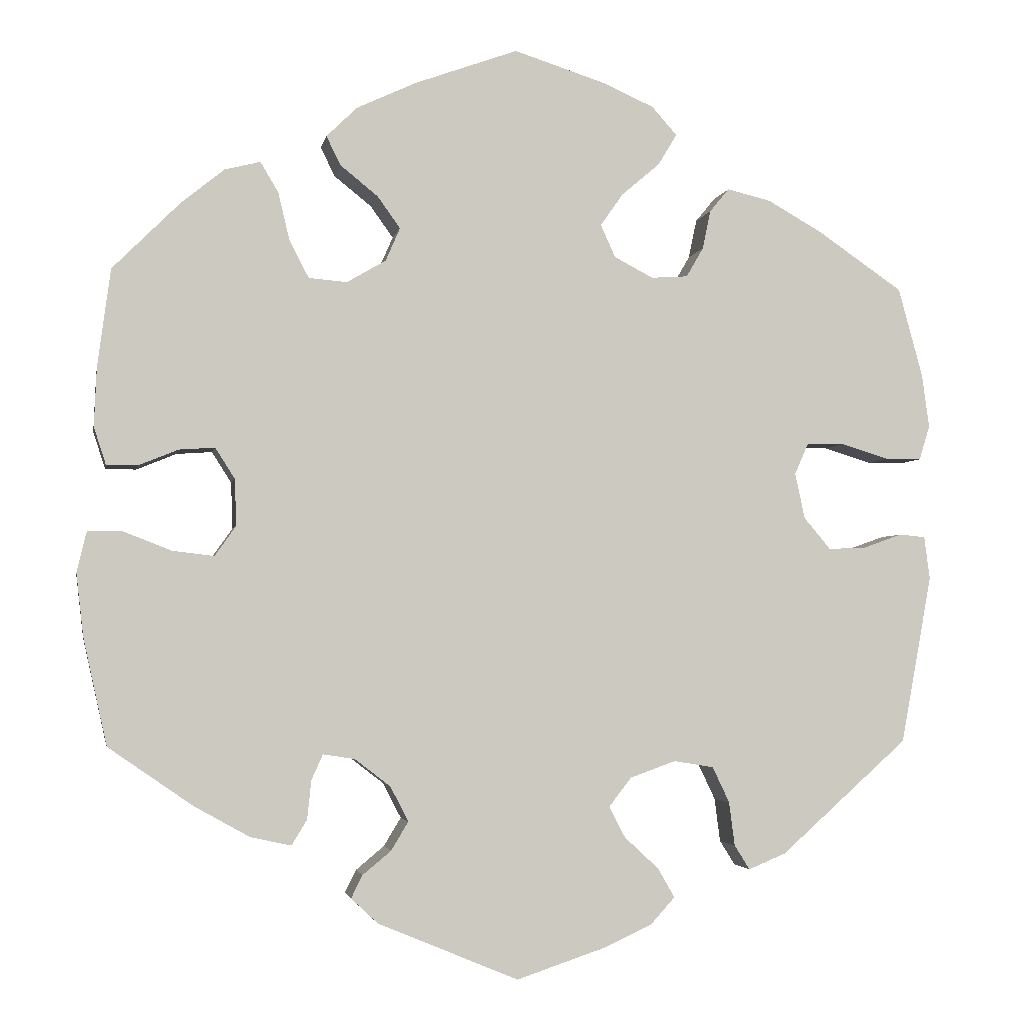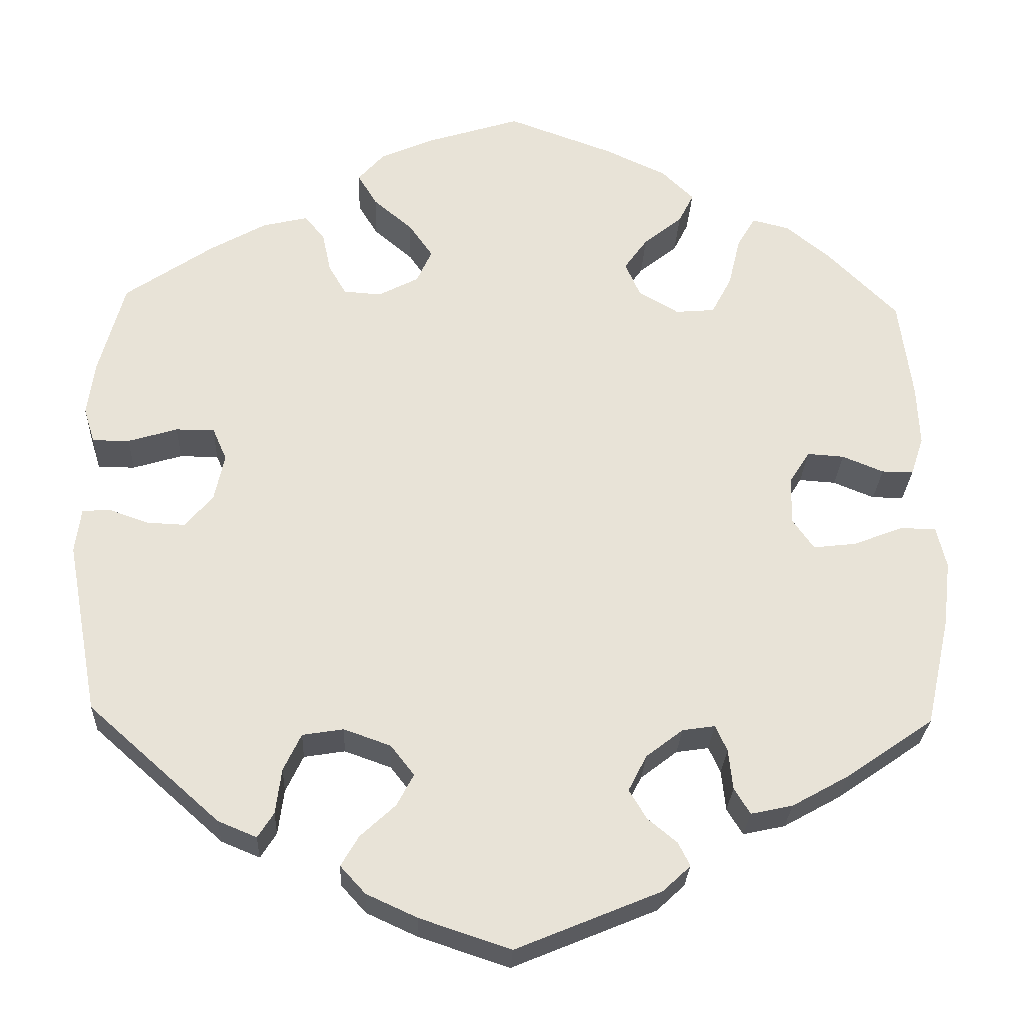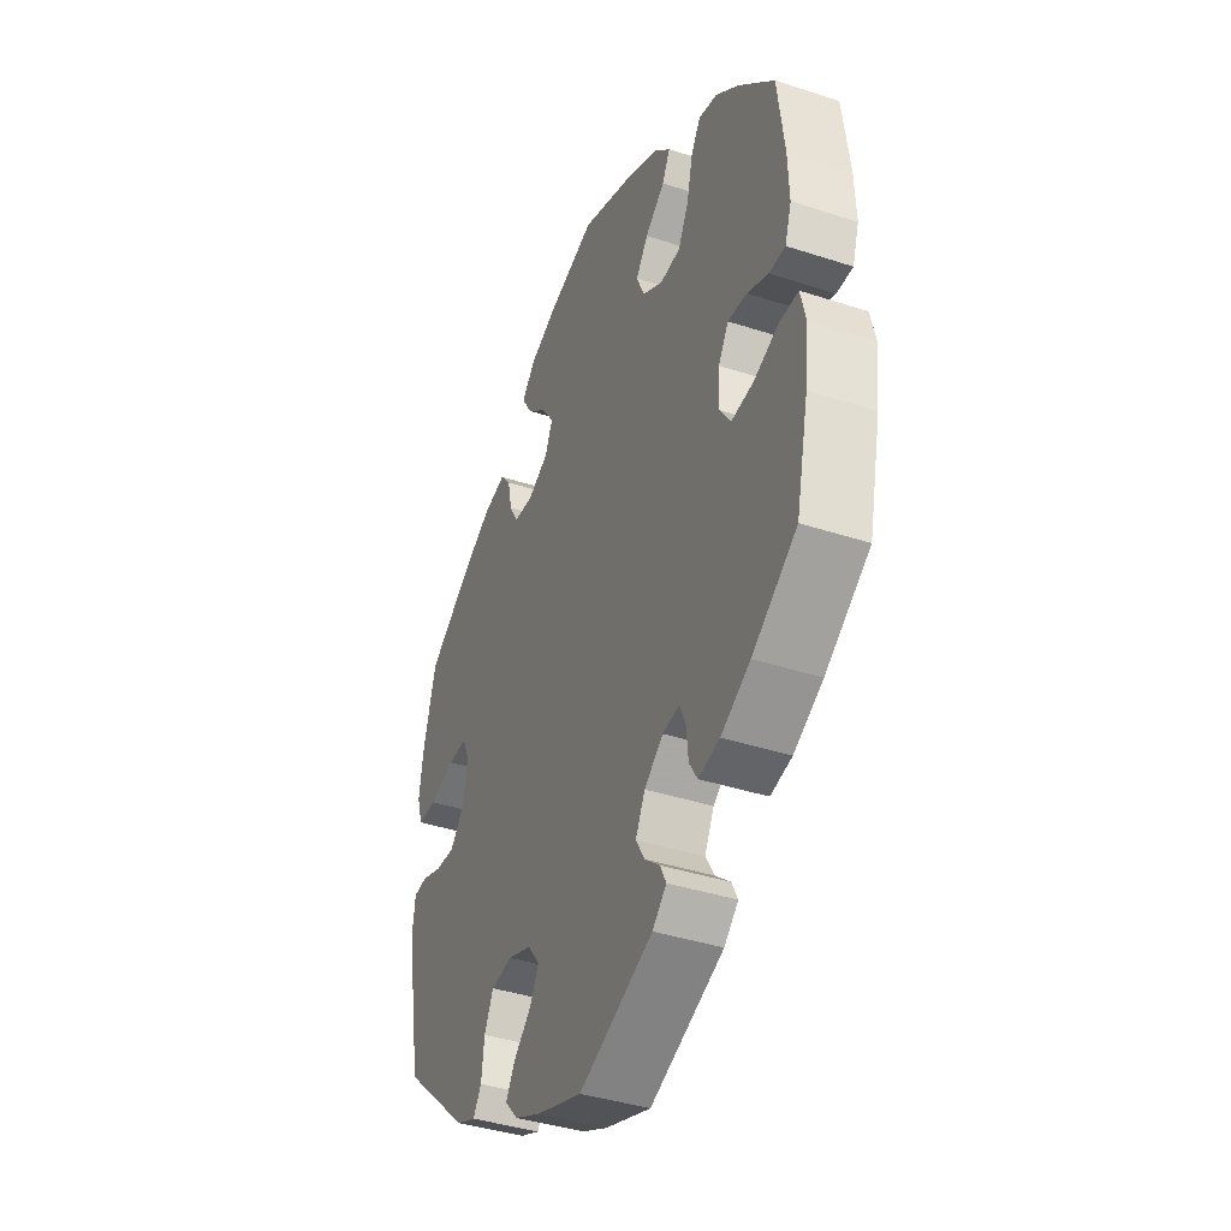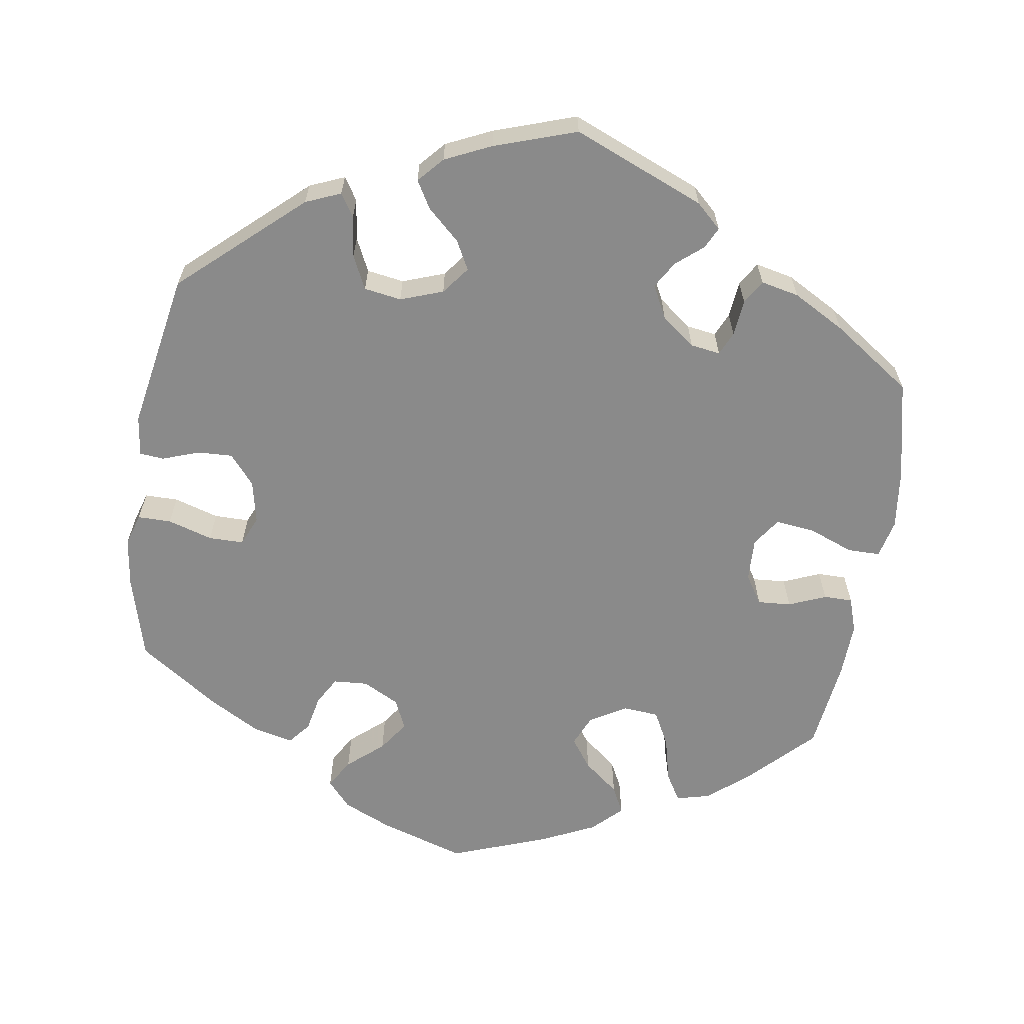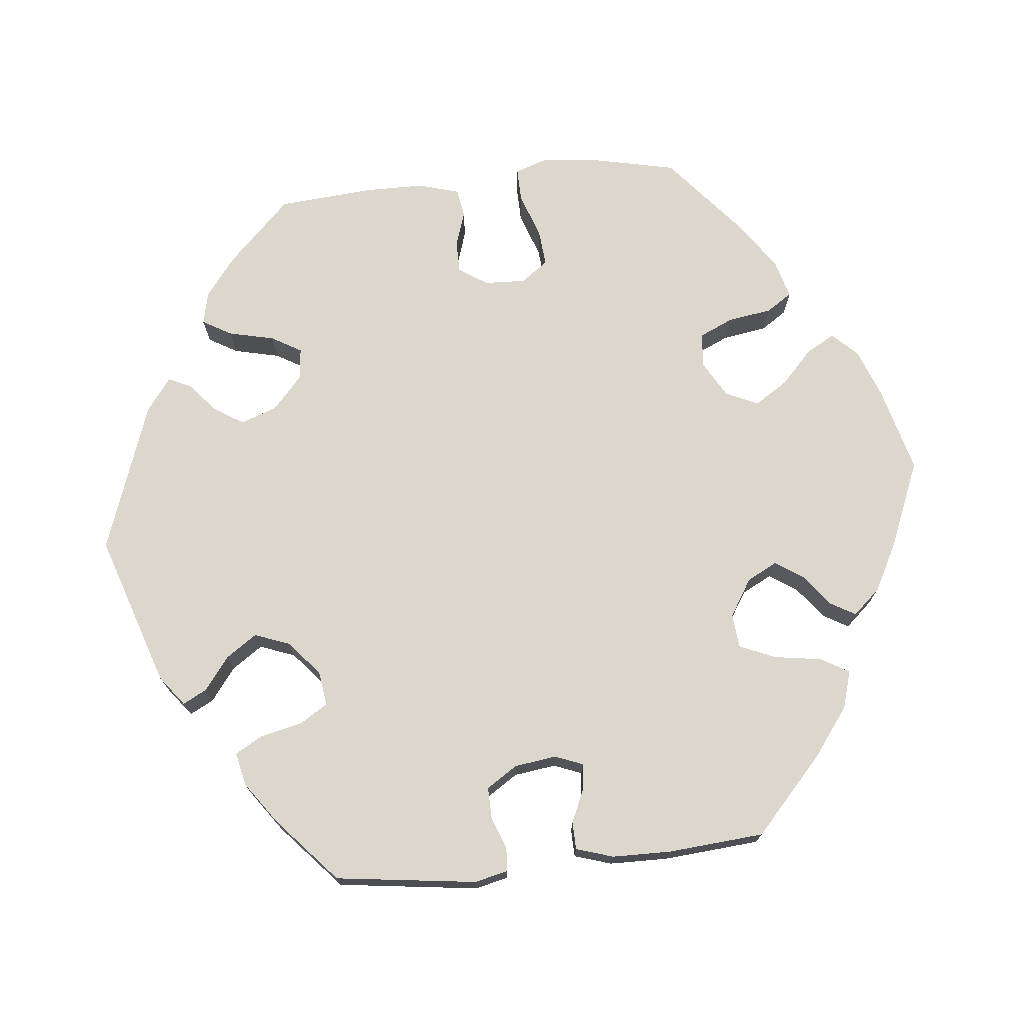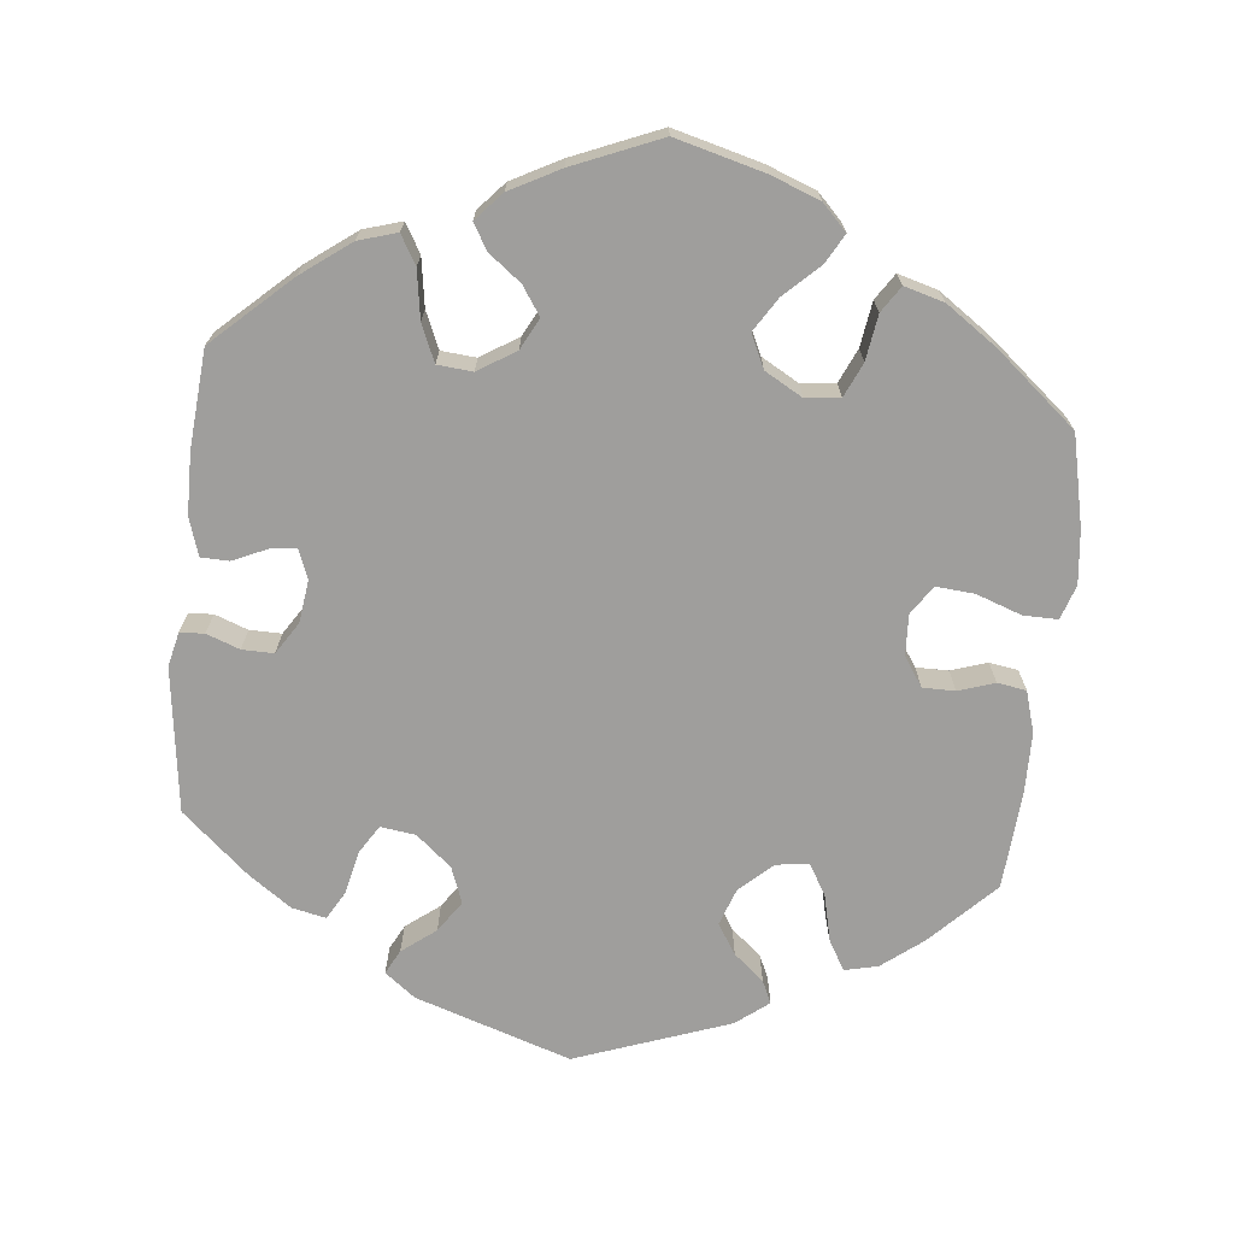
<metadata>
{"format":"obj","ext":"obj","renderer":"f3d","projection":"perspective","resolution":1024,"background":"white","views":[{"elev":-3.1,"azim":-10.3,"up":"+Z"},{"elev":-27.4,"azim":177.5,"up":"+Z"},{"elev":-39.4,"azim":-112.2,"up":"+Z"},{"elev":-63.4,"azim":171.3,"up":"+Y"},{"elev":73.0,"azim":-155.9,"up":"+Y"},{"elev":-70.9,"azim":-65.8,"up":"+Y"}]}
</metadata>
<code>
v -0.529 0.07 -0.158
v -0.538 0.07 -0.08
v -0.526 0.07 -0.03
v -0.483 0.07 -0.03
v -0.424 0.07 -0.053
v -0.373 0.07 -0.059
v -0.347 0.07 -0.022
v -0.349 0.07 0.035
v -0.373 0.07 0.073
v -0.417 0.07 0.07
v -0.466 0.07 0.05
v -0.504 0.07 0.05
v -0.519 0.07 0.096
v -0.516 0.07 0.168
v -0.5 0.07 0.289
v -0.417 0.07 0.372
v -0.364 0.07 0.415
v -0.32 0.07 0.426
v -0.298 0.07 0.389
v -0.284 0.07 0.33
v -0.26 0.07 0.284
v -0.213 0.07 0.28
v -0.165 0.07 0.308
v -0.147 0.07 0.349
v -0.175 0.07 0.388
v -0.221 0.07 0.425
v -0.239 0.07 0.461
v -0.201 0.07 0.498
v -0.128 0.07 0.532
v -0.001 0.07 0.578
v 0.112 0.07 0.542
v 0.175 0.07 0.514
v 0.206 0.07 0.479
v 0.183 0.07 0.441
v 0.136 0.07 0.401
v 0.108 0.07 0.361
v 0.126 0.07 0.321
v 0.174 0.07 0.296
v 0.219 0.07 0.299
v 0.24 0.07 0.335
v 0.25 0.07 0.383
v 0.274 0.07 0.412
v 0.328 0.07 0.399
v 0.395 0.07 0.361
v 0.5 0.07 0.289
v 0.53 0.07 0.179
v 0.539 0.07 0.113
v 0.526 0.07 0.071
v 0.482 0.07 0.071
v 0.423 0.07 0.089
v 0.377 0.07 0.089
v 0.36 0.07 0.05
v 0.372 0.07 -0.006
v 0.405 0.07 -0.045
v 0.451 0.07 -0.043
v 0.499 0.07 -0.026
v 0.531 0.07 -0.029
v 0.538 0.07 -0.082
v 0.5 0.07 -0.289
v 0.343 0.07 -0.429
v 0.297 0.07 -0.448
v 0.278 0.07 -0.418
v 0.271 0.07 -0.364
v 0.25 0.07 -0.32
v 0.201 0.07 -0.312
v 0.145 0.07 -0.332
v 0.117 0.07 -0.368
v 0.137 0.07 -0.406
v 0.179 0.07 -0.445
v 0.2 0.07 -0.481
v 0.17 0.07 -0.514
v 0.109 0.07 -0.542
v 0.001 0.07 -0.578
v -0.172 0.07 -0.506
v -0.205 0.07 -0.475
v -0.191 0.07 -0.447
v -0.156 0.07 -0.418
v -0.135 0.07 -0.383
v -0.157 0.07 -0.34
v -0.201 0.07 -0.306
v -0.24 0.07 -0.3
v -0.254 0.07 -0.331
v -0.259 0.07 -0.379
v -0.278 0.07 -0.41
v -0.328 0.07 -0.399
v -0.396 0.07 -0.361
v -0.5 0.07 -0.289
v -0.529 0 -0.158
v -0.538 0 -0.08
v -0.526 0 -0.03
v -0.483 0 -0.03
v -0.424 0 -0.053
v -0.373 0 -0.059
v -0.347 0 -0.022
v -0.349 0 0.035
v -0.373 0 0.073
v -0.417 0 0.07
v -0.466 0 0.05
v -0.504 0 0.05
v -0.519 0 0.096
v -0.516 0 0.168
v -0.5 0 0.289
v -0.417 0 0.372
v -0.364 0 0.415
v -0.32 0 0.426
v -0.298 0 0.389
v -0.284 0 0.33
v -0.26 0 0.284
v -0.213 0 0.28
v -0.165 0 0.308
v -0.147 0 0.349
v -0.175 0 0.388
v -0.221 0 0.425
v -0.239 0 0.461
v -0.201 0 0.498
v -0.128 0 0.532
v -0.001 0 0.578
v 0.112 0 0.542
v 0.175 0 0.514
v 0.206 0 0.479
v 0.183 0 0.441
v 0.136 0 0.401
v 0.108 0 0.361
v 0.126 0 0.321
v 0.174 0 0.296
v 0.219 0 0.299
v 0.24 0 0.335
v 0.25 0 0.383
v 0.274 0 0.412
v 0.328 0 0.399
v 0.395 0 0.361
v 0.5 0 0.289
v 0.53 0 0.179
v 0.539 0 0.113
v 0.526 0 0.071
v 0.482 0 0.071
v 0.423 0 0.089
v 0.377 0 0.089
v 0.36 0 0.05
v 0.372 0 -0.006
v 0.405 0 -0.045
v 0.451 0 -0.043
v 0.499 0 -0.026
v 0.531 0 -0.029
v 0.538 0 -0.082
v 0.5 0 -0.289
v 0.343 0 -0.429
v 0.297 0 -0.448
v 0.278 0 -0.418
v 0.271 0 -0.364
v 0.25 0 -0.32
v 0.201 0 -0.312
v 0.145 0 -0.332
v 0.117 0 -0.368
v 0.137 0 -0.406
v 0.179 0 -0.445
v 0.2 0 -0.481
v 0.17 0 -0.514
v 0.109 0 -0.542
v 0.001 0 -0.578
v -0.172 0 -0.506
v -0.205 0 -0.475
v -0.191 0 -0.447
v -0.156 0 -0.418
v -0.135 0 -0.383
v -0.157 0 -0.34
v -0.201 0 -0.306
v -0.24 0 -0.3
v -0.254 0 -0.331
v -0.259 0 -0.379
v -0.278 0 -0.41
v -0.328 0 -0.399
v -0.396 0 -0.361
v -0.5 0 -0.289
f 82 83 84 85
f 81 82 85 86
f 74 75 76 77
f 74 77 78
f 73 74 78
f 72 73 78 79
f 68 69 70 71
f 67 68 71 72
f 60 61 62 63
f 60 63 64
f 59 60 64
f 58 59 64 65
f 55 56 57 58
f 54 55 58 65
f 47 48 49 50
f 47 50 51
f 46 47 51
f 45 46 51
f 44 45 51
f 43 44 51 52
f 40 41 42 43
f 39 40 43 52
f 32 33 34 35
f 32 35 36
f 31 32 36
f 30 31 36
f 29 30 36 37
f 25 26 27 28
f 24 25 28 29
f 17 18 19 20
f 17 20 21
f 16 17 21
f 15 16 21
f 14 15 21 22
f 10 11 12 13
f 9 10 13 14
f 2 3 4 5
f 2 5 6
f 1 2 6
f 81 86 87 1
f 67 72 79 80
f 66 67 80
f 53 54 65 66
f 38 39 52 53
f 37 38 53 66
f 24 29 37 66
f 23 24 66 80
f 9 14 22
f 8 9 22 23
f 7 8 23 80
f 80 81 1 6
f 6 7 80
f 172 171 170 169
f 173 172 169 168
f 164 163 162 161
f 165 164 161
f 165 161 160
f 166 165 160 159
f 158 157 156 155
f 159 158 155 154
f 150 149 148 147
f 151 150 147
f 151 147 146
f 152 151 146 145
f 145 144 143 142
f 152 145 142 141
f 137 136 135 134
f 138 137 134
f 138 134 133
f 138 133 132
f 138 132 131
f 139 138 131 130
f 130 129 128 127
f 139 130 127 126
f 122 121 120 119
f 123 122 119
f 123 119 118
f 123 118 117
f 124 123 117 116
f 115 114 113 112
f 116 115 112 111
f 107 106 105 104
f 108 107 104
f 108 104 103
f 108 103 102
f 109 108 102 101
f 100 99 98 97
f 101 100 97 96
f 92 91 90 89
f 93 92 89
f 93 89 88
f 88 174 173 168
f 167 166 159 154
f 167 154 153
f 153 152 141 140
f 140 139 126 125
f 153 140 125 124
f 153 124 116 111
f 167 153 111 110
f 109 101 96
f 110 109 96 95
f 167 110 95 94
f 93 88 168 167
f 167 94 93
f 1 88 89 2
f 2 89 90 3
f 3 90 91 4
f 4 91 92 5
f 5 92 93 6
f 6 93 94 7
f 7 94 95 8
f 8 95 96 9
f 9 96 97 10
f 10 97 98 11
f 11 98 99 12
f 12 99 100 13
f 13 100 101 14
f 14 101 102 15
f 15 102 103 16
f 16 103 104 17
f 17 104 105 18
f 18 105 106 19
f 19 106 107 20
f 20 107 108 21
f 21 108 109 22
f 22 109 110 23
f 23 110 111 24
f 24 111 112 25
f 25 112 113 26
f 26 113 114 27
f 27 114 115 28
f 28 115 116 29
f 29 116 117 30
f 30 117 118 31
f 31 118 119 32
f 32 119 120 33
f 33 120 121 34
f 34 121 122 35
f 35 122 123 36
f 36 123 124 37
f 37 124 125 38
f 38 125 126 39
f 39 126 127 40
f 40 127 128 41
f 41 128 129 42
f 42 129 130 43
f 43 130 131 44
f 44 131 132 45
f 45 132 133 46
f 46 133 134 47
f 47 134 135 48
f 48 135 136 49
f 49 136 137 50
f 50 137 138 51
f 51 138 139 52
f 52 139 140 53
f 53 140 141 54
f 54 141 142 55
f 55 142 143 56
f 56 143 144 57
f 57 144 145 58
f 58 145 146 59
f 59 146 147 60
f 60 147 148 61
f 61 148 149 62
f 62 149 150 63
f 63 150 151 64
f 64 151 152 65
f 65 152 153 66
f 66 153 154 67
f 67 154 155 68
f 68 155 156 69
f 69 156 157 70
f 70 157 158 71
f 71 158 159 72
f 72 159 160 73
f 73 160 161 74
f 74 161 162 75
f 75 162 163 76
f 76 163 164 77
f 77 164 165 78
f 78 165 166 79
f 79 166 167 80
f 80 167 168 81
f 81 168 169 82
f 82 169 170 83
f 83 170 171 84
f 84 171 172 85
f 85 172 173 86
f 86 173 174 87
f 87 174 88 1

</code>
